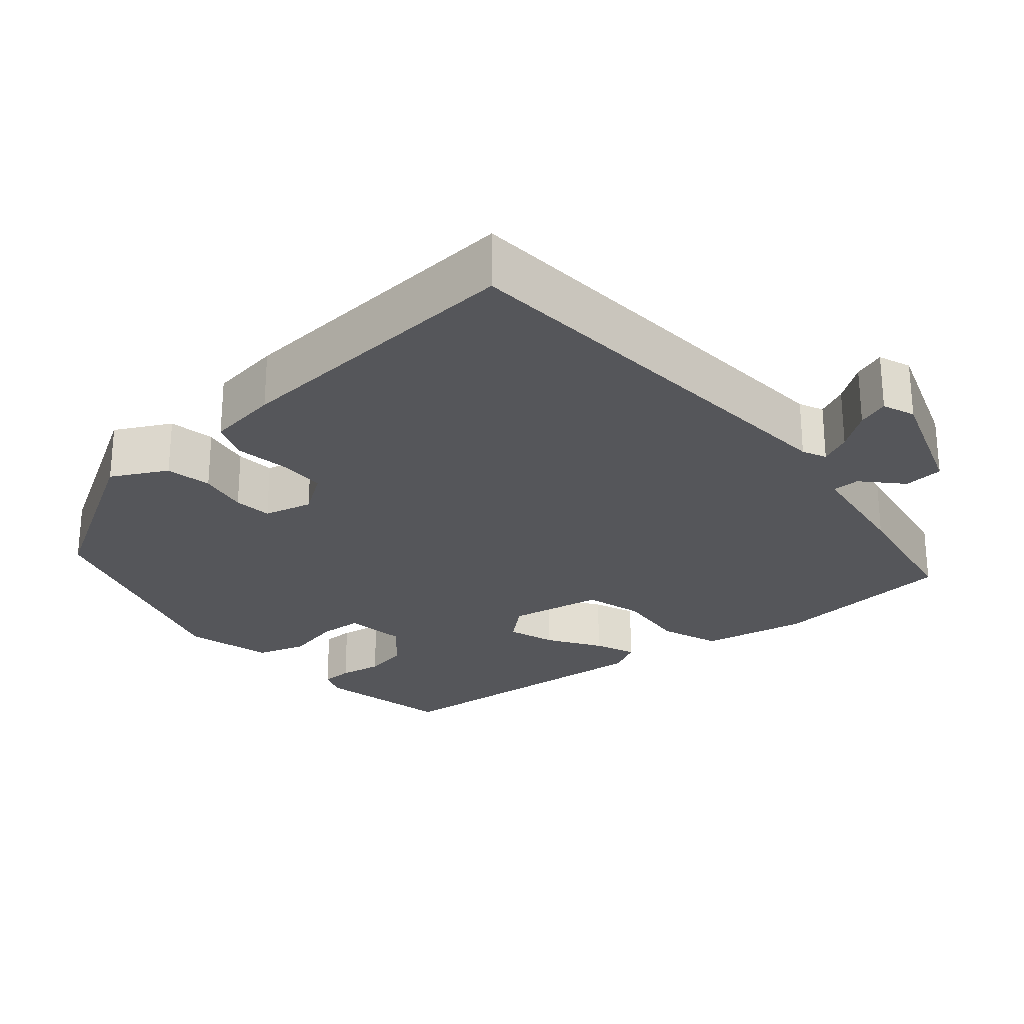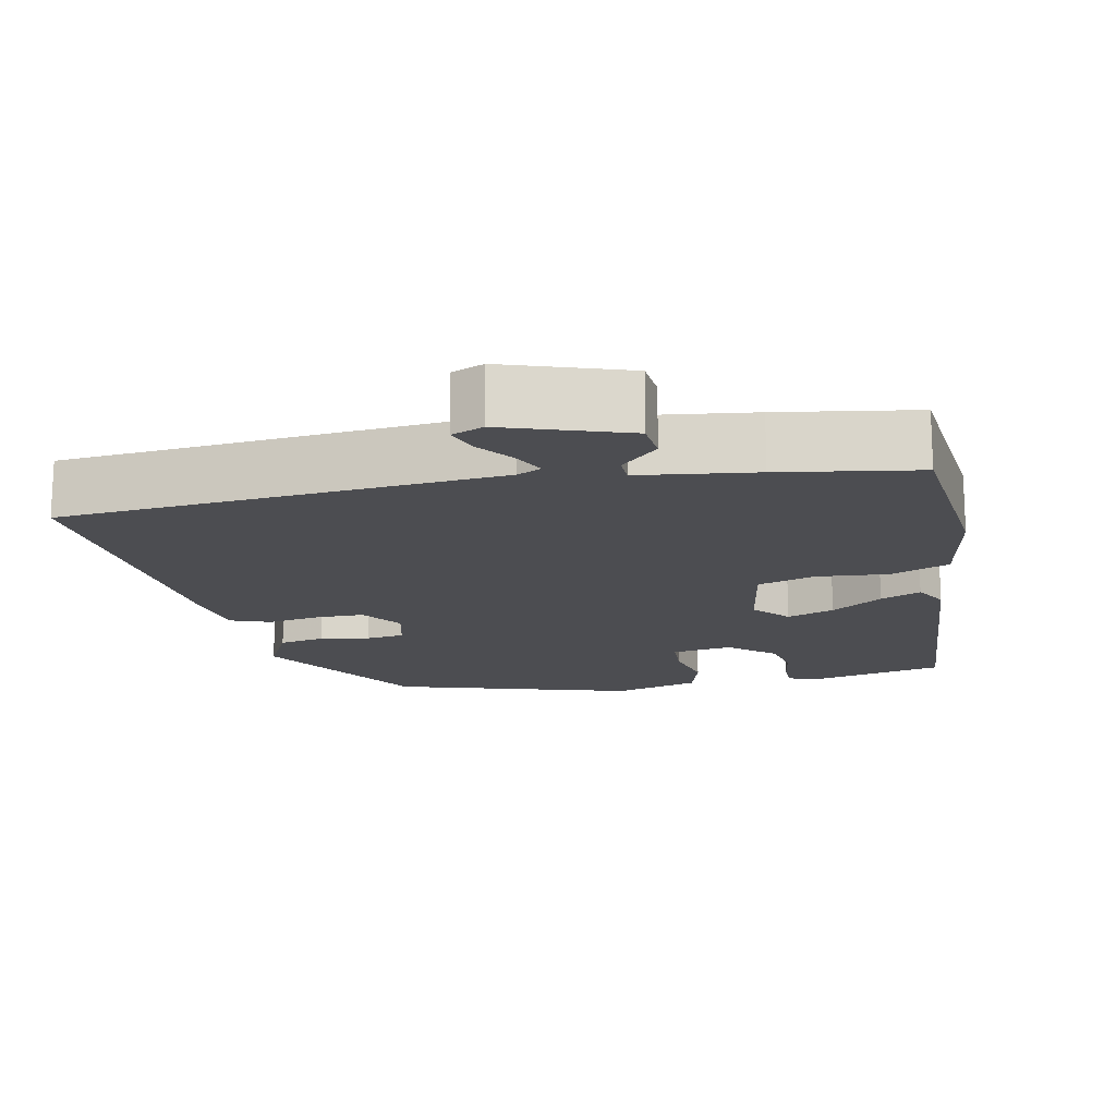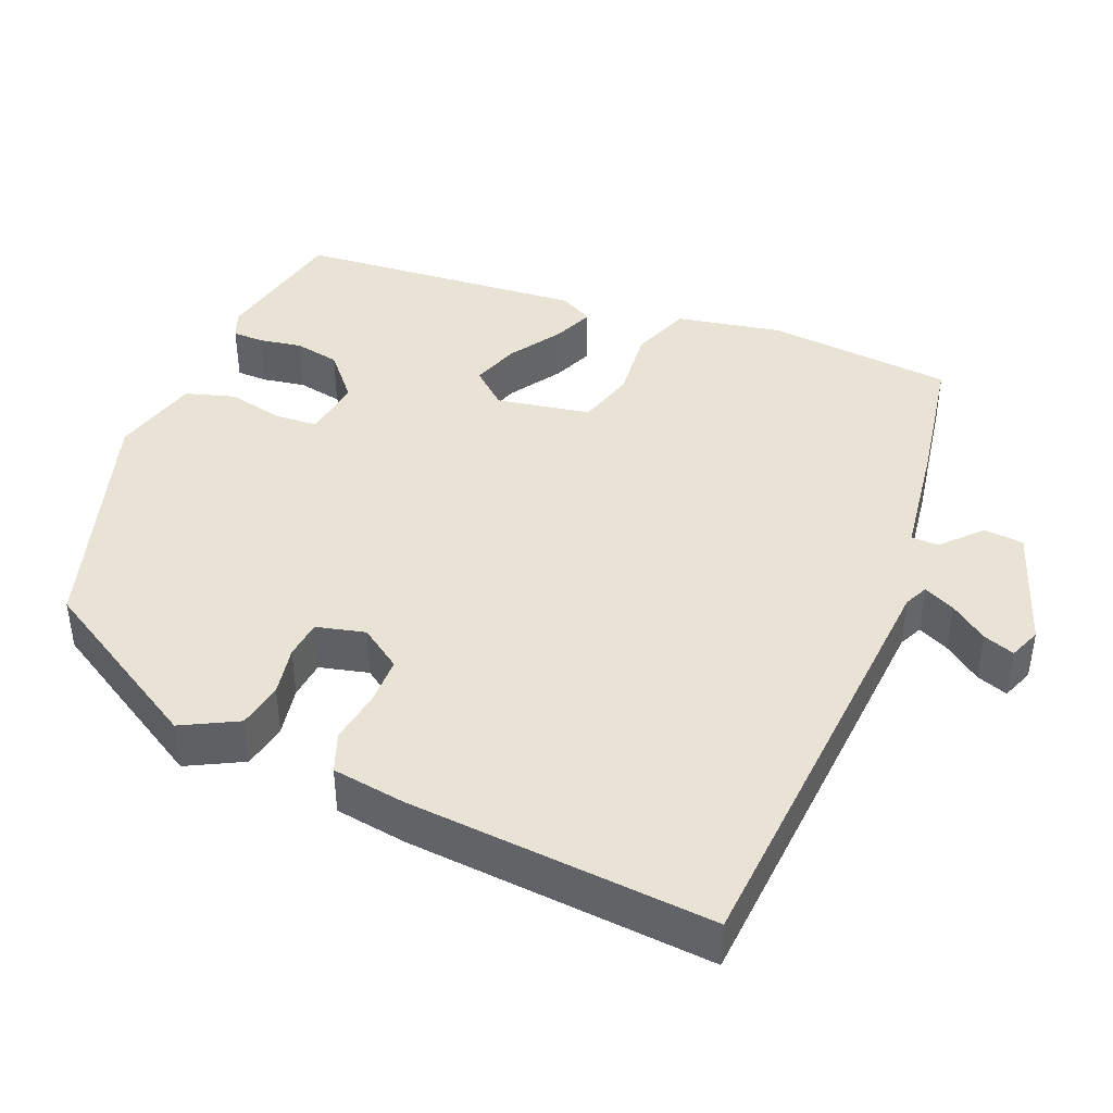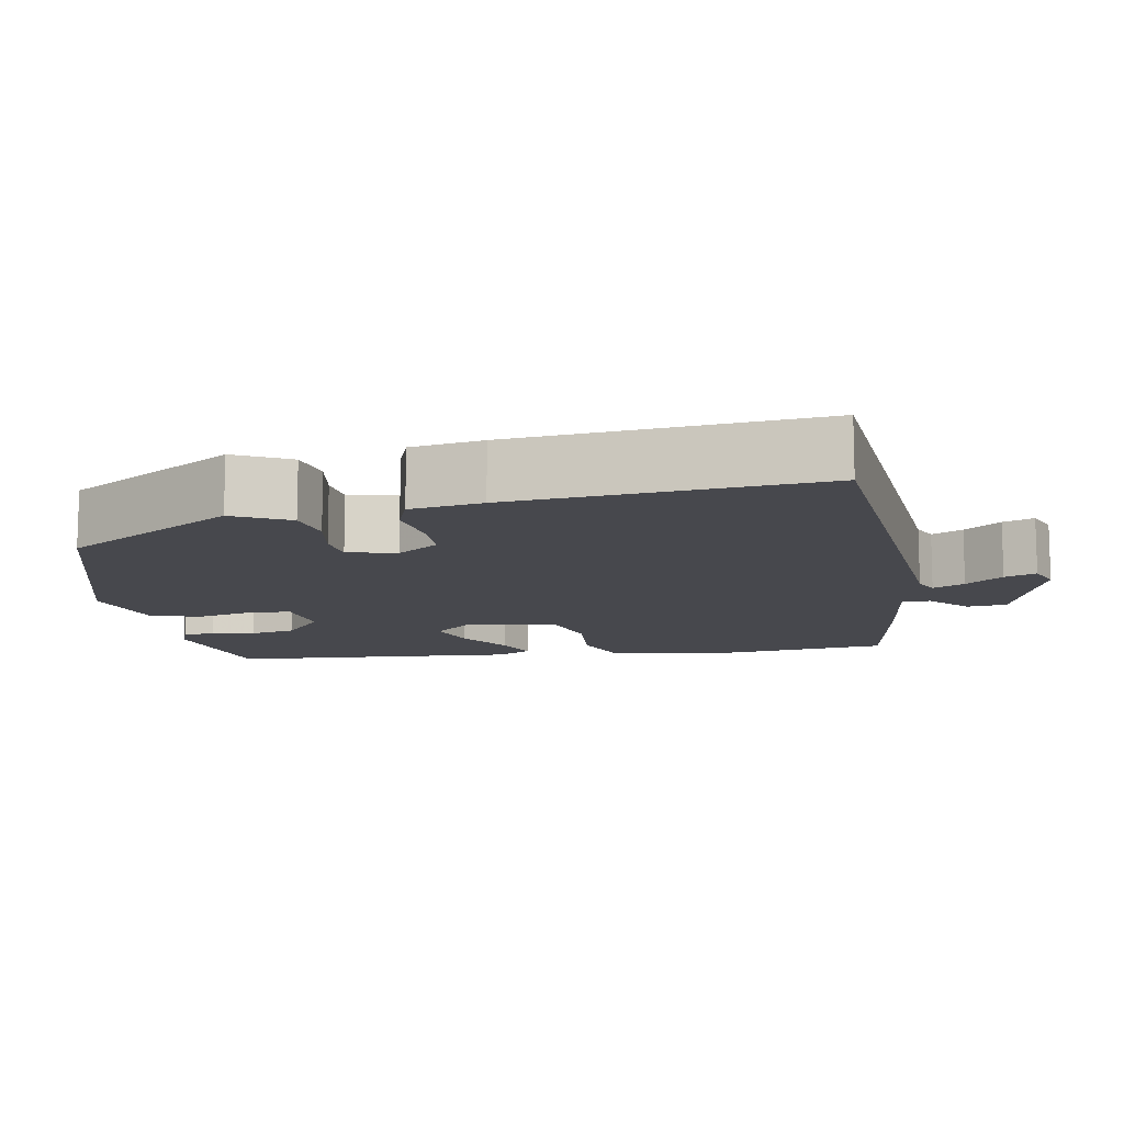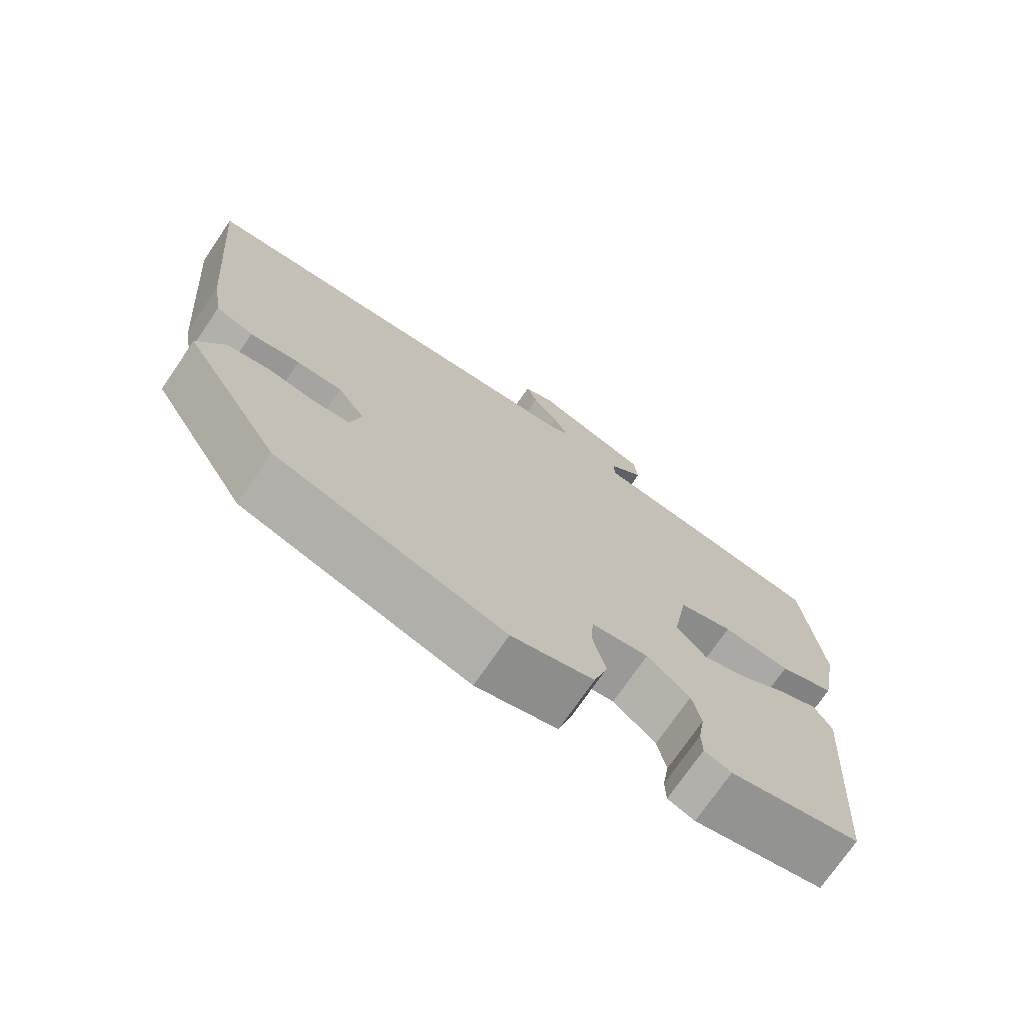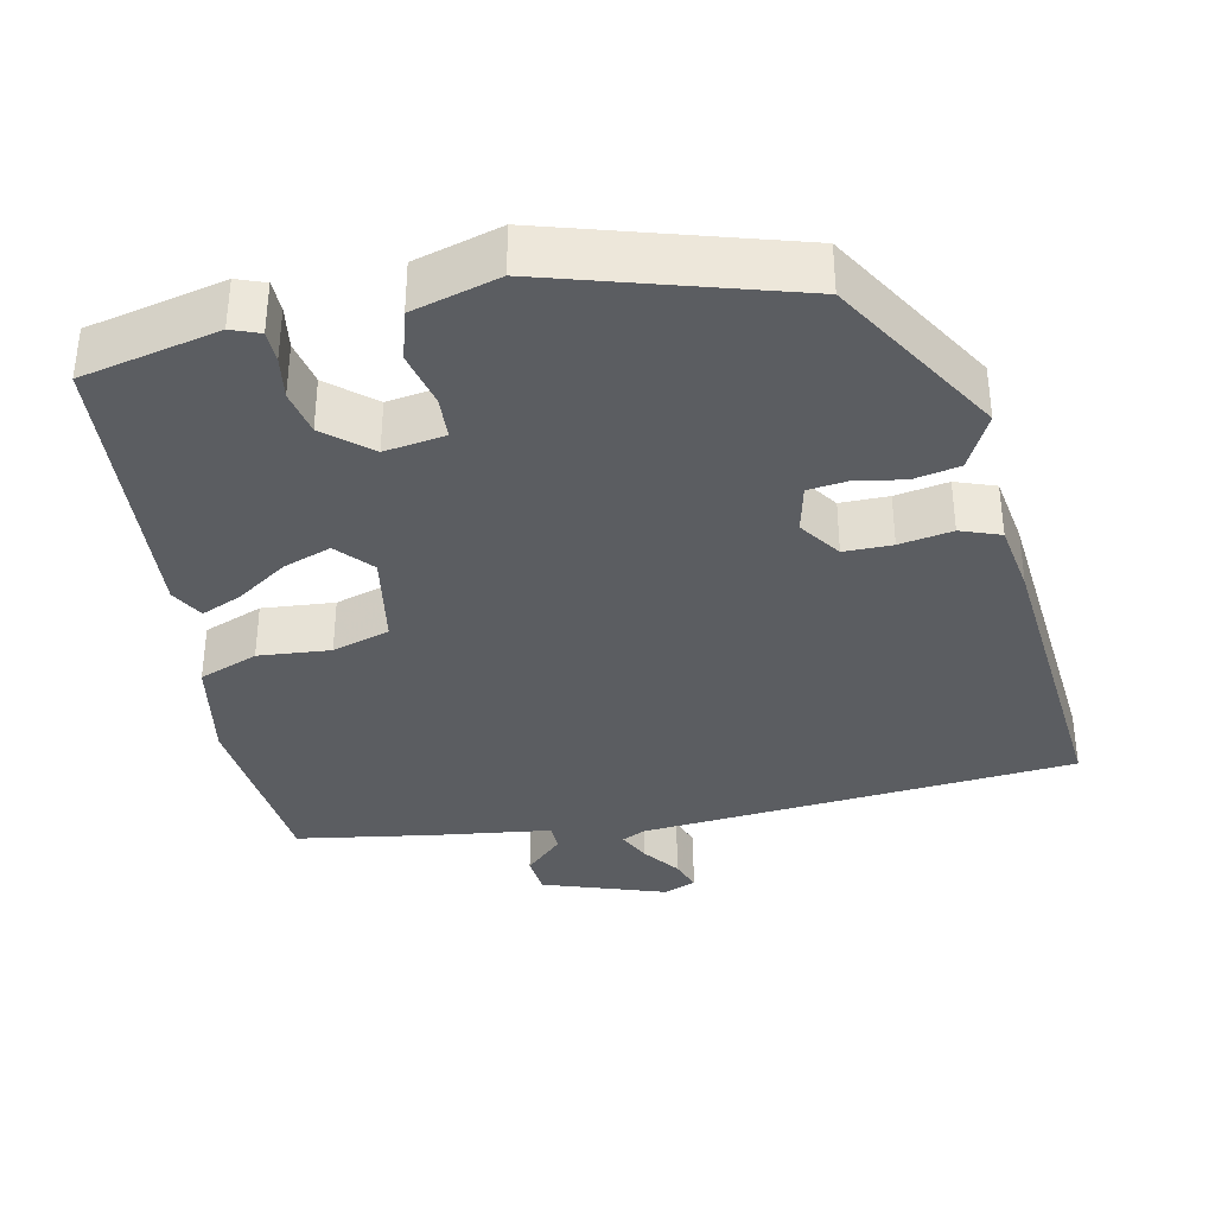
<metadata>
{"format":"obj","ext":"obj","renderer":"f3d","projection":"perspective","resolution":1024,"background":"white","views":[{"elev":-25.8,"azim":-50.4,"up":"+Y"},{"elev":-16.2,"azim":11.6,"up":"+Y"},{"elev":42.2,"azim":-68.4,"up":"+Y"},{"elev":-11.8,"azim":-79.9,"up":"+Y"},{"elev":-73.4,"azim":-34.3,"up":"+Z"},{"elev":-36.1,"azim":-168.1,"up":"+Y"}]}
</metadata>
<code>
v -0.323 0.07 -0.454
v -0.458 0.07 -0.231
v -0.421 0.07 -0.158
v -0.361 0.07 -0.146
v -0.296 0.07 -0.157
v -0.246 0.07 -0.151
v -0.231 0.07 -0.087
v -0.269 0.07 -0.033
v -0.332 0.07 -0.033
v -0.401 0.07 -0.045
v -0.453 0.07 -0.026
v -0.468 0.07 0.068
v -0.503 0.07 0.466
v 0.065 0.07 0.514
v 0.096 0.07 0.529
v 0.076 0.07 0.57
v 0.04 0.07 0.618
v 0.025 0.07 0.659
v 0.067 0.07 0.676
v 0.227 0.07 0.622
v 0.232 0.07 0.57
v 0.183 0.07 0.523
v 0.184 0.07 0.487
v 0.336 0.07 0.467
v 0.516 0.07 0.438
v 0.541 0.07 0.194
v 0.516 0.07 0.056
v 0.439 0.07 0.026
v 0.345 0.07 0.034
v 0.27 0.07 0.011
v 0.249 0.07 -0.112
v 0.29 0.07 -0.158
v 0.352 0.07 -0.136
v 0.419 0.07 -0.091
v 0.472 0.07 -0.068
v 0.496 0.07 -0.111
v 0.468 0.07 -0.49
v 0.289 0.07 -0.53
v 0.252 0.07 -0.516
v 0.251 0.07 -0.475
v 0.26 0.07 -0.419
v 0.248 0.07 -0.36
v 0.189 0.07 -0.31
v 0.11 0.07 -0.322
v 0.107 0.07 -0.378
v 0.124 0.07 -0.451
v 0.105 0.07 -0.516
v -0.008 0.07 -0.548
v -0.323 0 -0.454
v -0.458 0 -0.231
v -0.421 0 -0.158
v -0.361 0 -0.146
v -0.296 0 -0.157
v -0.246 0 -0.151
v -0.231 0 -0.087
v -0.269 0 -0.033
v -0.332 0 -0.033
v -0.401 0 -0.045
v -0.453 0 -0.026
v -0.468 0 0.068
v -0.503 0 0.466
v 0.065 0 0.514
v 0.096 0 0.529
v 0.076 0 0.57
v 0.04 0 0.618
v 0.025 0 0.659
v 0.067 0 0.676
v 0.227 0 0.622
v 0.232 0 0.57
v 0.183 0 0.523
v 0.184 0 0.487
v 0.336 0 0.467
v 0.516 0 0.438
v 0.541 0 0.194
v 0.516 0 0.056
v 0.439 0 0.026
v 0.345 0 0.034
v 0.27 0 0.011
v 0.249 0 -0.112
v 0.29 0 -0.158
v 0.352 0 -0.136
v 0.419 0 -0.091
v 0.472 0 -0.068
v 0.496 0 -0.111
v 0.468 0 -0.49
v 0.289 0 -0.53
v 0.252 0 -0.516
v 0.251 0 -0.475
v 0.26 0 -0.419
v 0.248 0 -0.36
v 0.189 0 -0.31
v 0.11 0 -0.322
v 0.107 0 -0.378
v 0.124 0 -0.451
v 0.105 0 -0.516
v -0.008 0 -0.548
f 45 46 47 48
f 44 45 48 1
f 38 39 40 41
f 38 41 42
f 37 38 42
f 36 37 42 43
f 33 34 35 36
f 32 33 36 43
f 26 27 28 29
f 26 29 30
f 23 24 25 26
f 23 26 30
f 19 20 21 22
f 19 22 23
f 16 17 18 19
f 15 16 19 23
f 14 15 23 30
f 9 10 11 12
f 8 9 12 13
f 7 8 13 14
f 2 3 4 5
f 44 1 2 5
f 44 5 6
f 31 32 43 44
f 14 30 31 44
f 6 7 14 44
f 96 95 94 93
f 49 96 93 92
f 89 88 87 86
f 90 89 86
f 90 86 85
f 91 90 85 84
f 84 83 82 81
f 91 84 81 80
f 77 76 75 74
f 78 77 74
f 74 73 72 71
f 78 74 71
f 70 69 68 67
f 71 70 67
f 67 66 65 64
f 71 67 64 63
f 78 71 63 62
f 60 59 58 57
f 61 60 57 56
f 62 61 56 55
f 53 52 51 50
f 53 50 49 92
f 54 53 92
f 92 91 80 79
f 92 79 78 62
f 92 62 55 54
f 1 49 50 2
f 2 50 51 3
f 3 51 52 4
f 4 52 53 5
f 5 53 54 6
f 6 54 55 7
f 7 55 56 8
f 8 56 57 9
f 9 57 58 10
f 10 58 59 11
f 11 59 60 12
f 12 60 61 13
f 13 61 62 14
f 14 62 63 15
f 15 63 64 16
f 16 64 65 17
f 17 65 66 18
f 18 66 67 19
f 19 67 68 20
f 20 68 69 21
f 21 69 70 22
f 22 70 71 23
f 23 71 72 24
f 24 72 73 25
f 25 73 74 26
f 26 74 75 27
f 27 75 76 28
f 28 76 77 29
f 29 77 78 30
f 30 78 79 31
f 31 79 80 32
f 32 80 81 33
f 33 81 82 34
f 34 82 83 35
f 35 83 84 36
f 36 84 85 37
f 37 85 86 38
f 38 86 87 39
f 39 87 88 40
f 40 88 89 41
f 41 89 90 42
f 42 90 91 43
f 43 91 92 44
f 44 92 93 45
f 45 93 94 46
f 46 94 95 47
f 47 95 96 48
f 48 96 49 1

</code>
